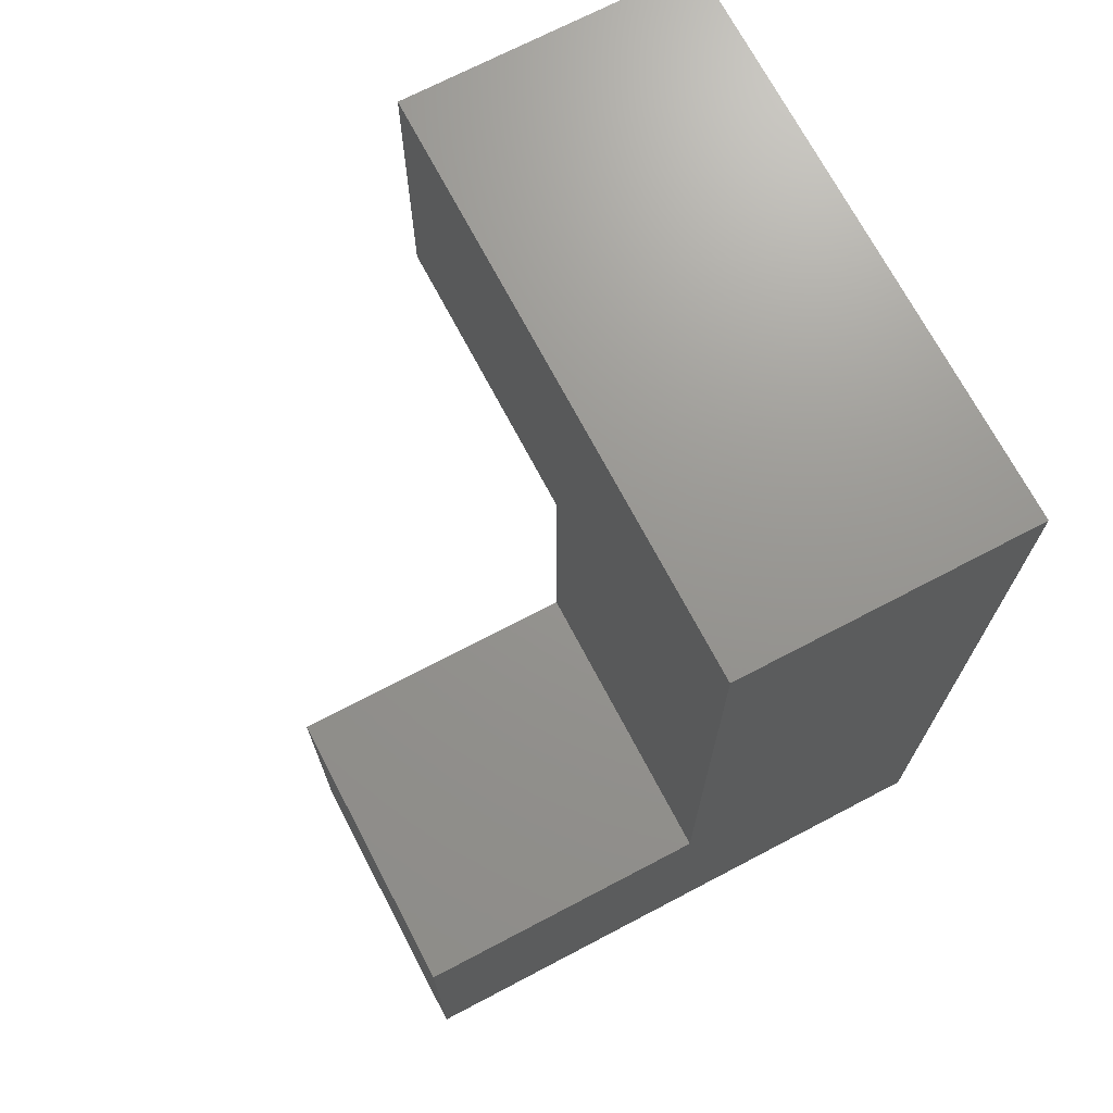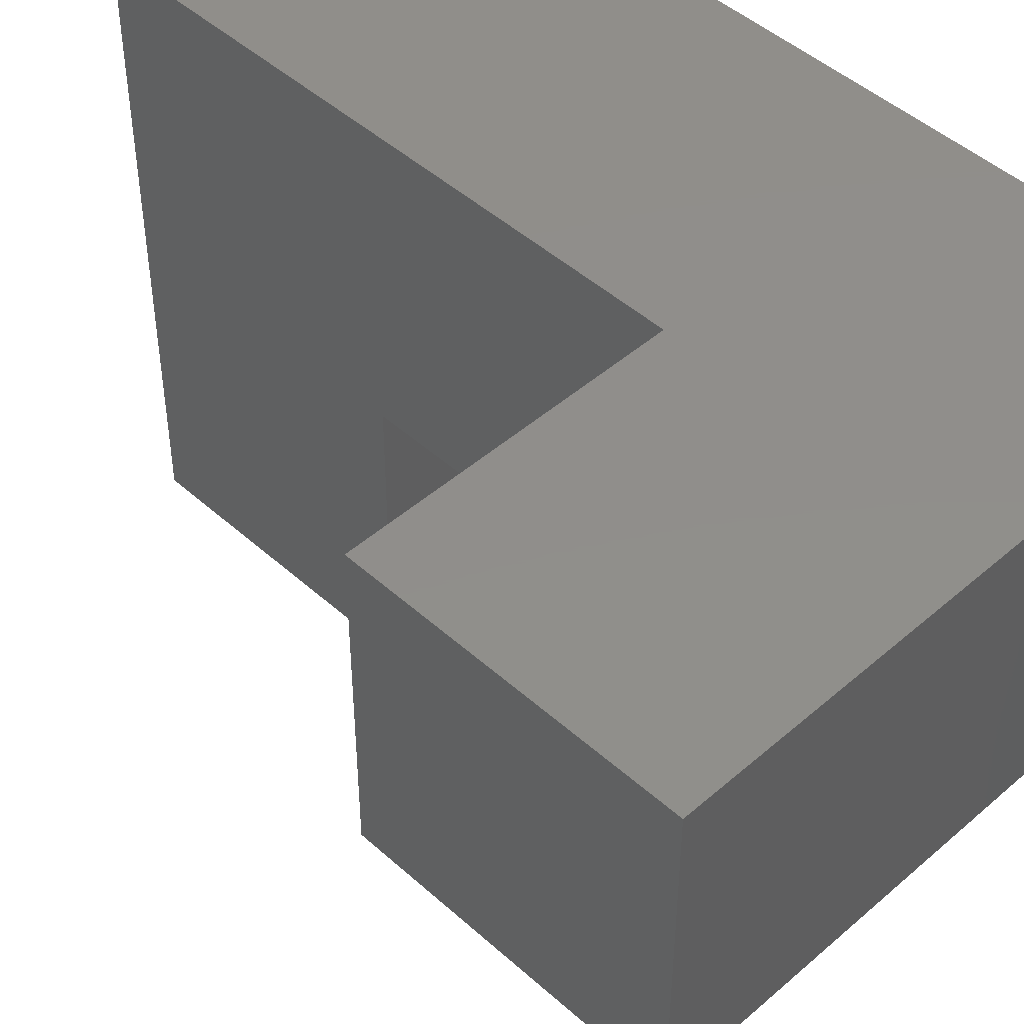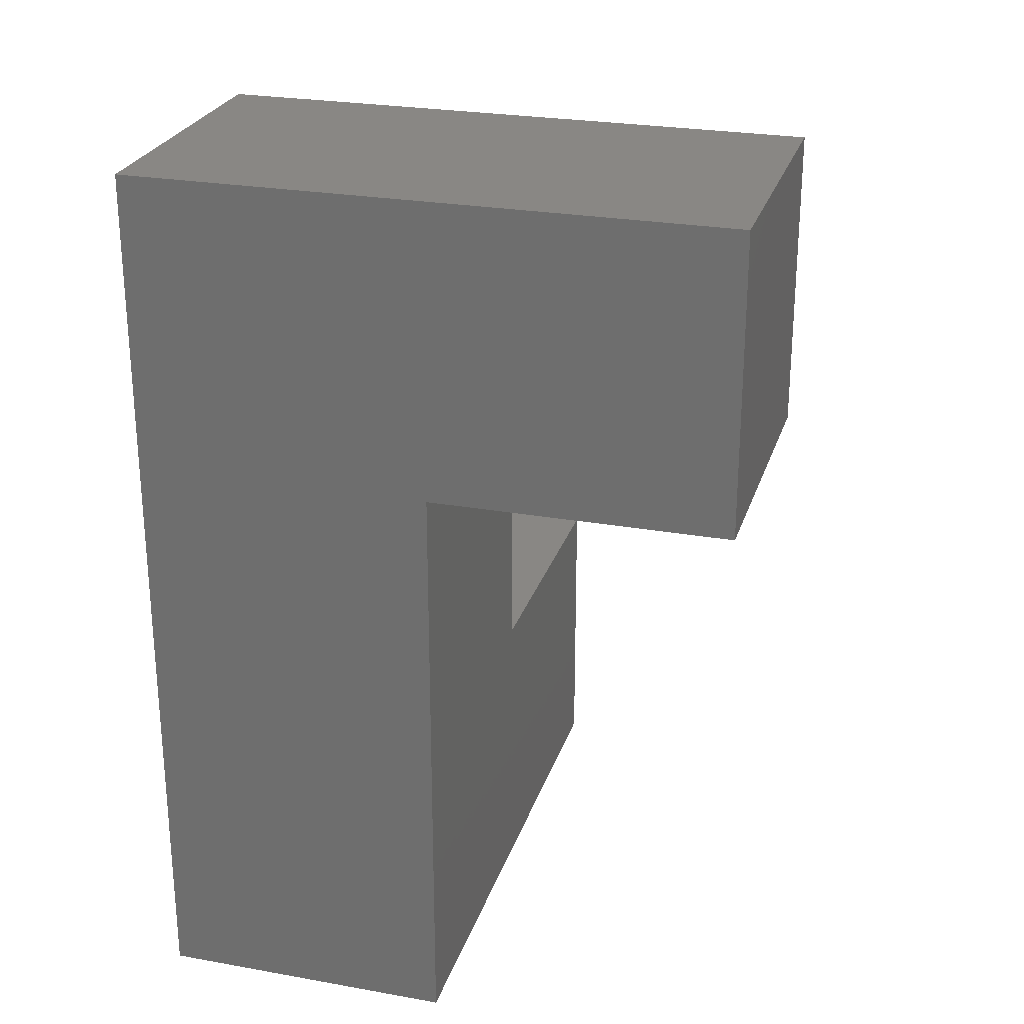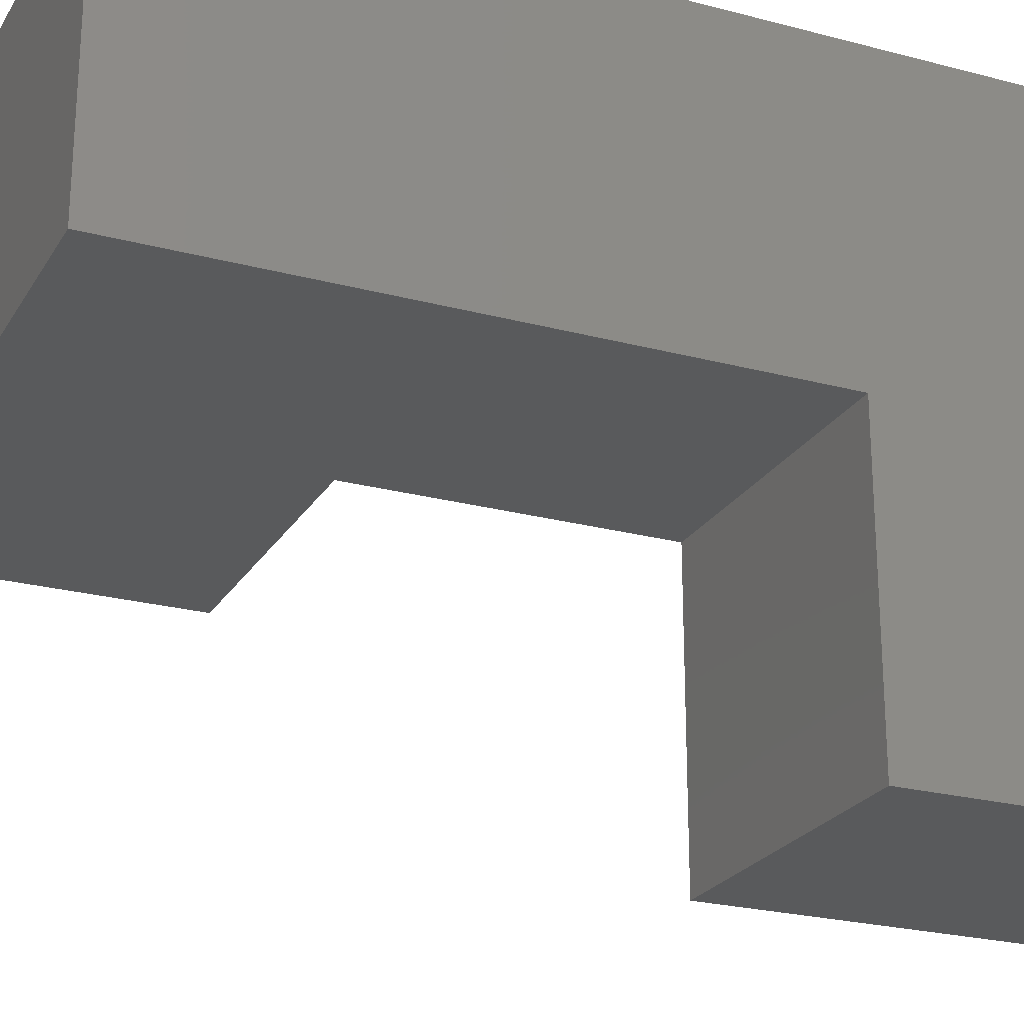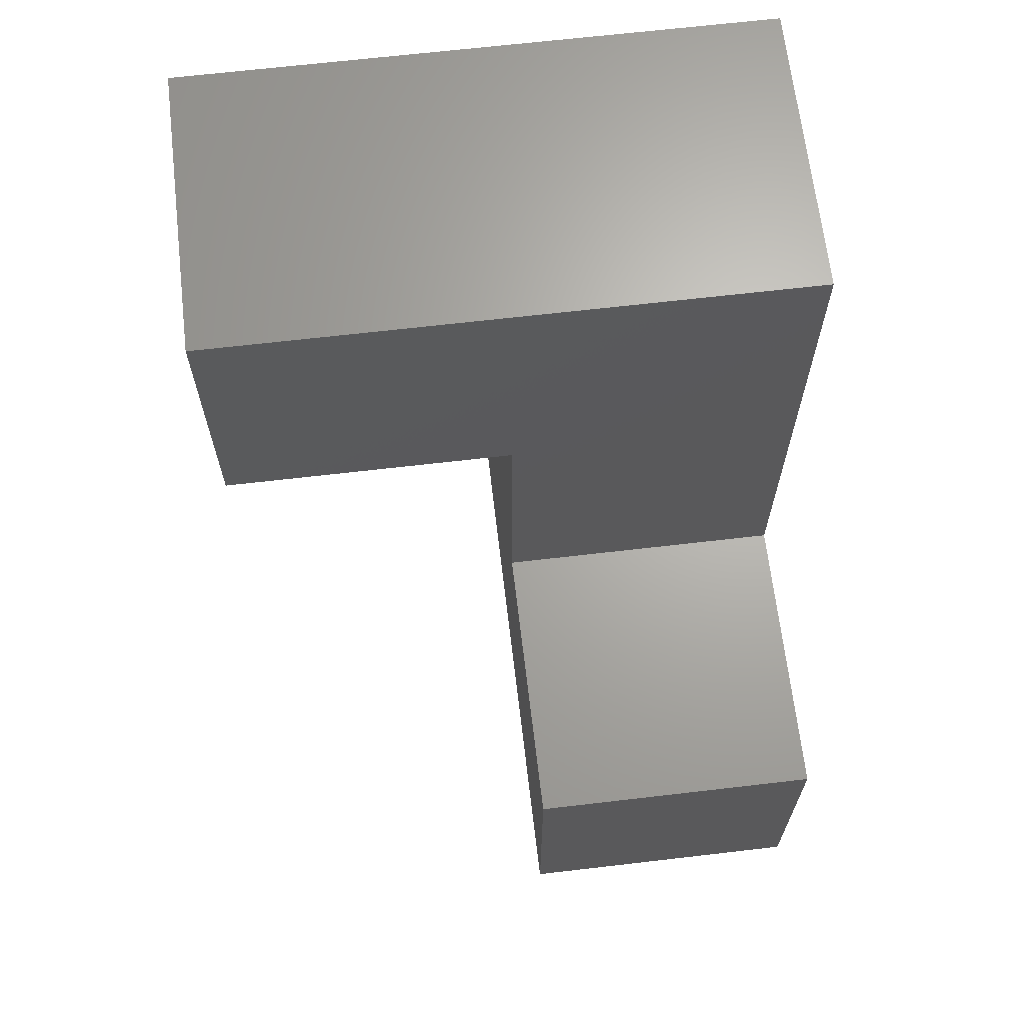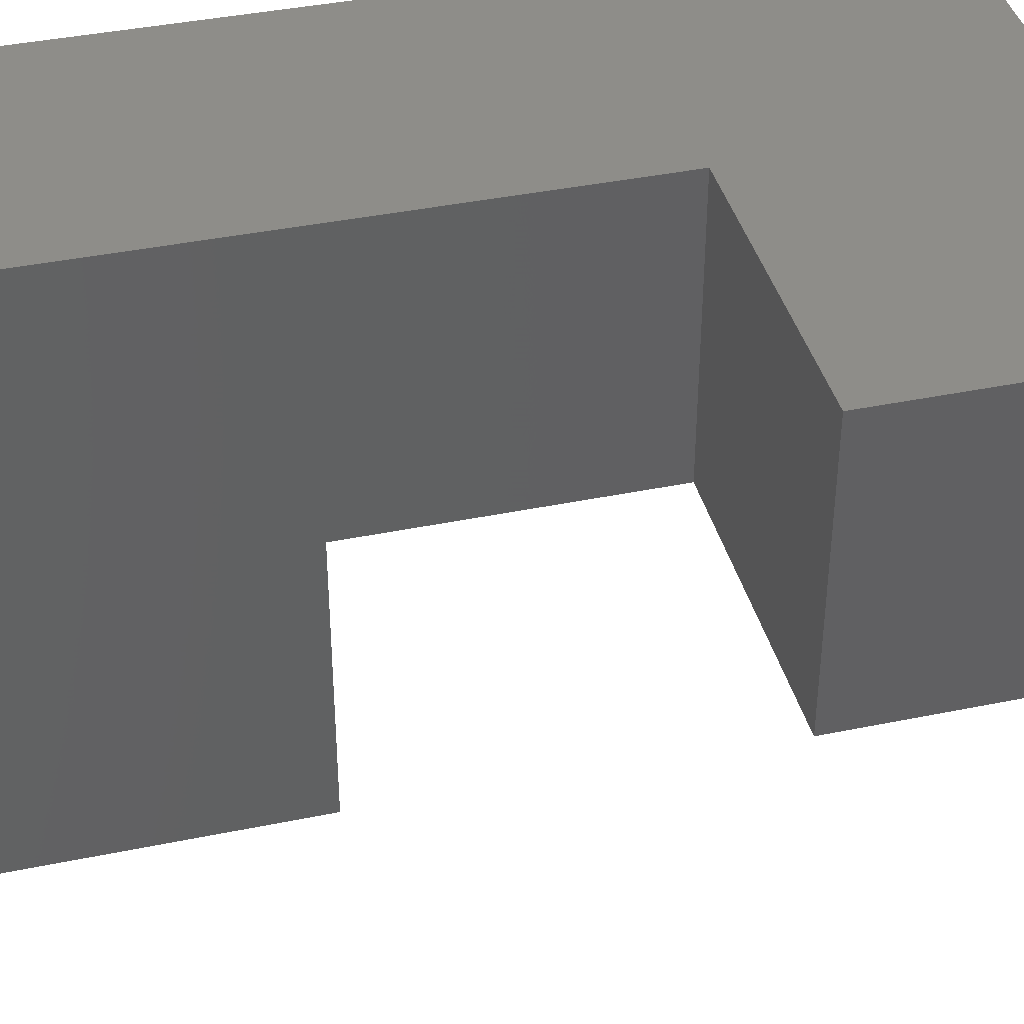
<metadata>
{"format":"stl","ext":"stl","renderer":"f3d","projection":"perspective","resolution":1024,"background":"white","views":[{"elev":70.7,"azim":152.3,"up":"+Z"},{"elev":47.0,"azim":135.4,"up":"+Y"},{"elev":25.8,"azim":-74.1,"up":"+Z"},{"elev":-23.9,"azim":-113.9,"up":"+Y"},{"elev":66.6,"azim":83.3,"up":"+Z"},{"elev":40.0,"azim":75.7,"up":"+Y"}]}
</metadata>
<code>
# stl→obj: 16 verts, 28 faces
v 1 1 0
v 0 0.5 0
v 0 1 0
v 1 0.5 0
v 0.5 0 1.5
v 0 0 1
v 0.5 0 1
v 0 0 1.5
v 0 1 1.5
v 0 0.5 1
v 0.5 1 0.5
v 0.5 0.5 1
v 0.5 0.5 0.5
v 0.5 1 1.5
v 1 0.5 0.5
v 1 1 0.5
f 1 2 3
f 2 1 4
f 5 6 7
f 6 5 8
f 9 6 8
f 6 9 10
f 10 9 2
f 2 9 3
f 11 12 13
f 12 5 7
f 5 12 14
f 14 12 11
f 15 11 13
f 11 15 16
f 3 11 1
f 11 3 9
f 11 9 14
f 16 1 11
f 1 15 4
f 15 1 16
f 15 2 4
f 2 15 13
f 2 13 10
f 10 13 12
f 12 6 10
f 6 12 7
f 5 9 8
f 9 5 14

</code>
